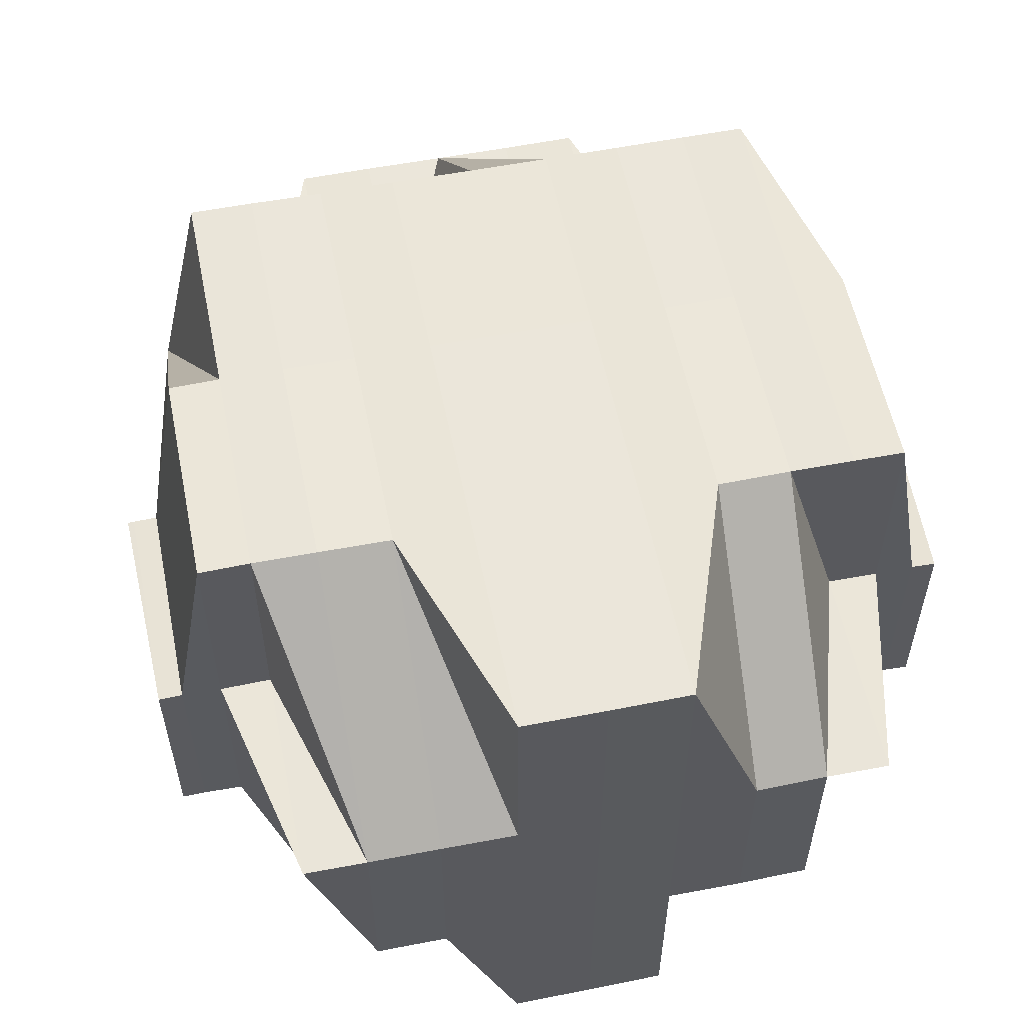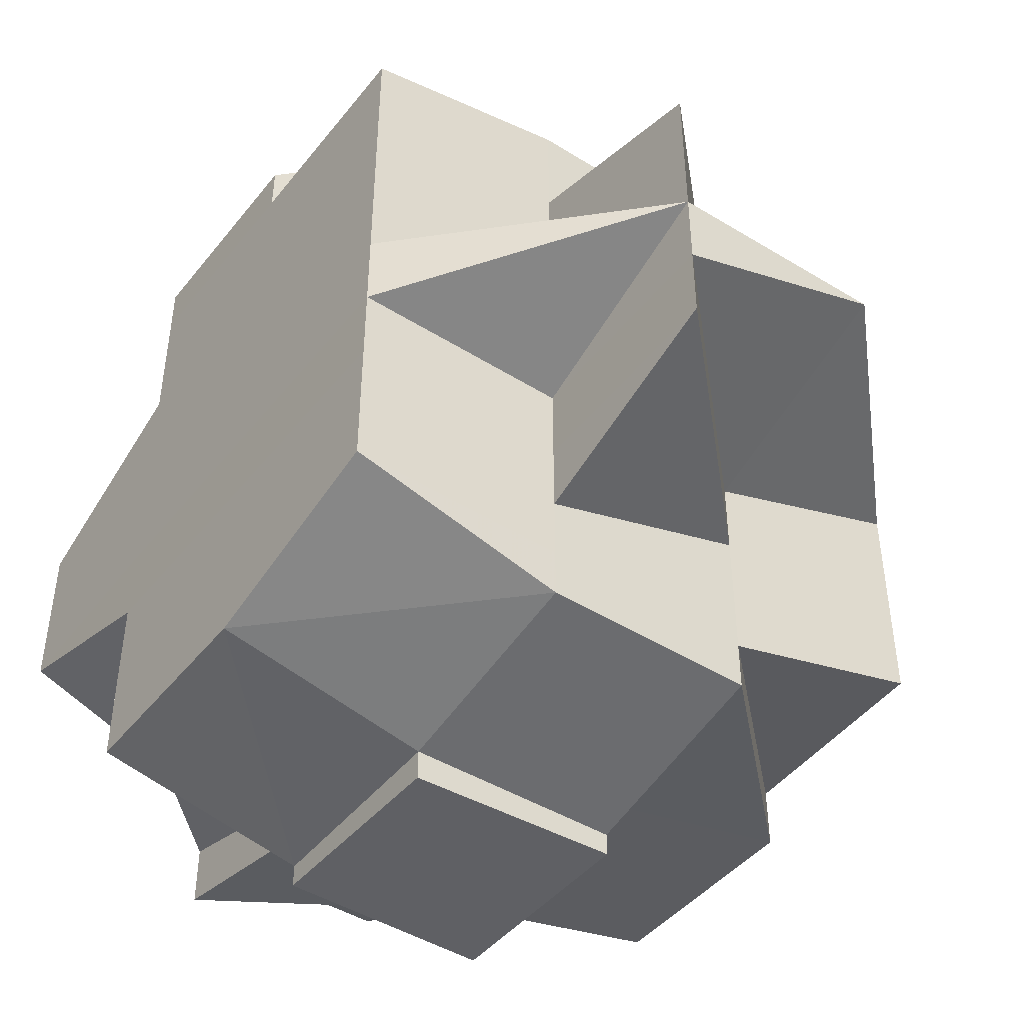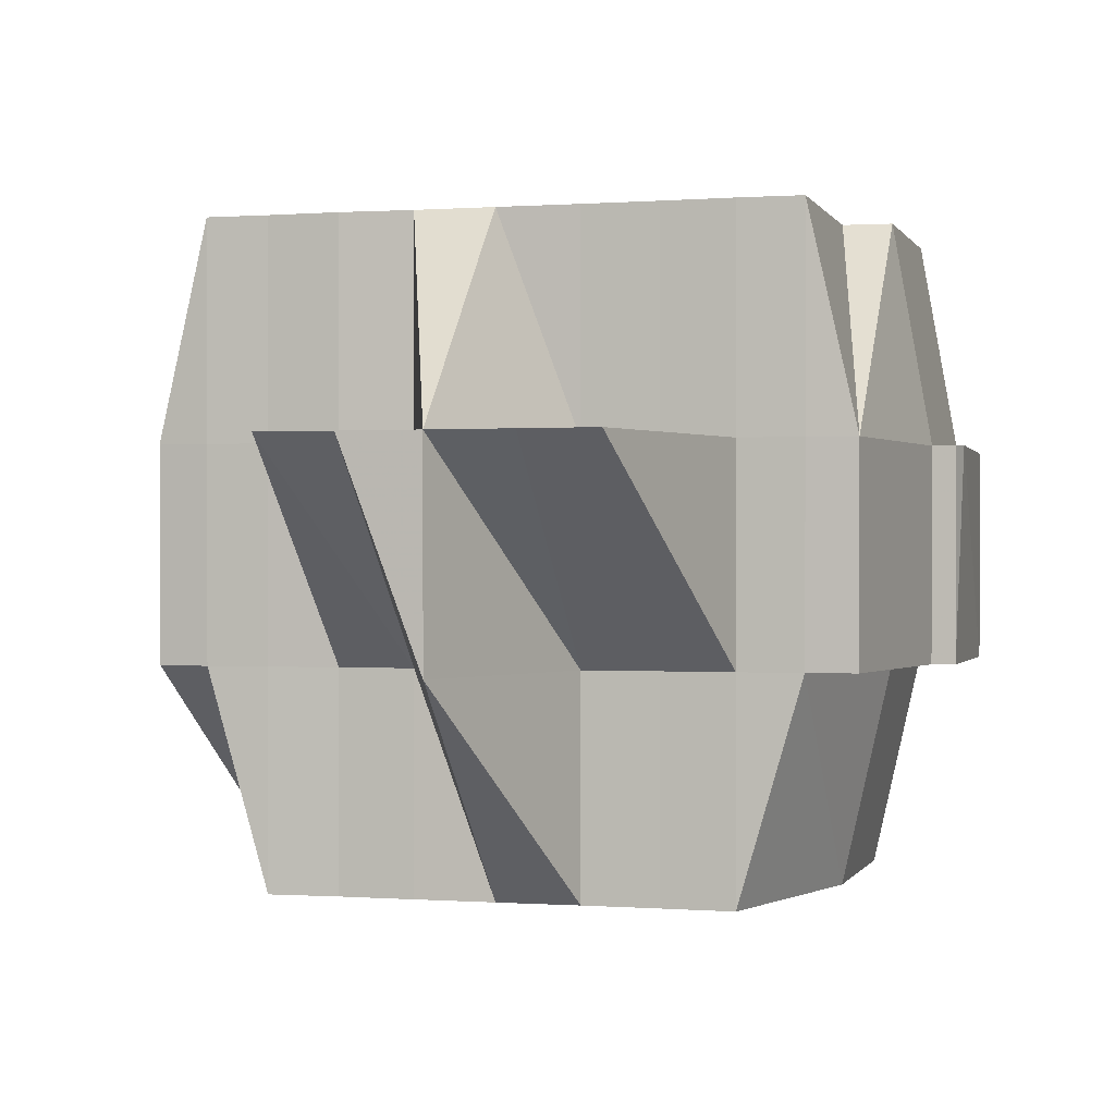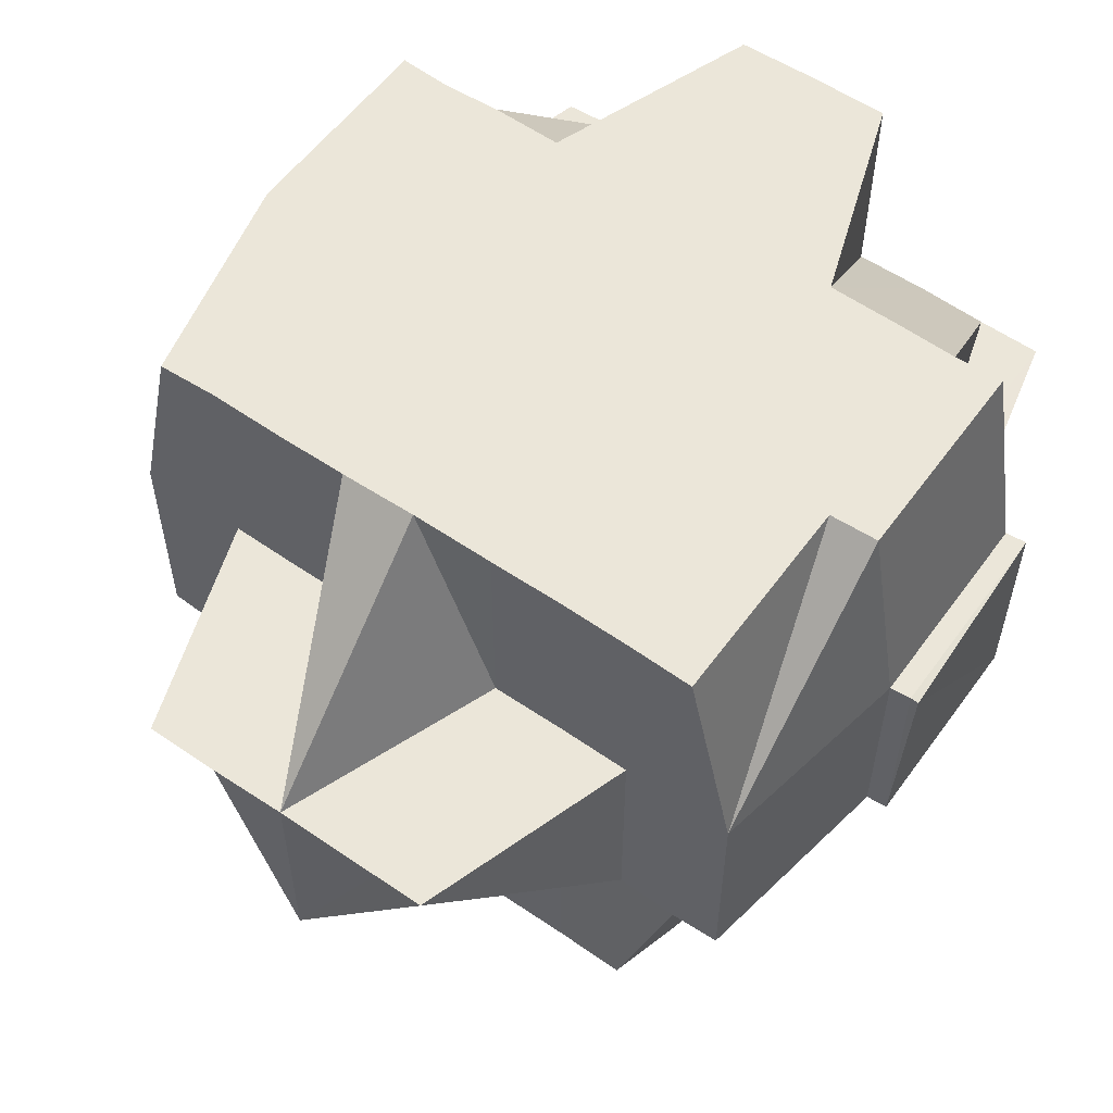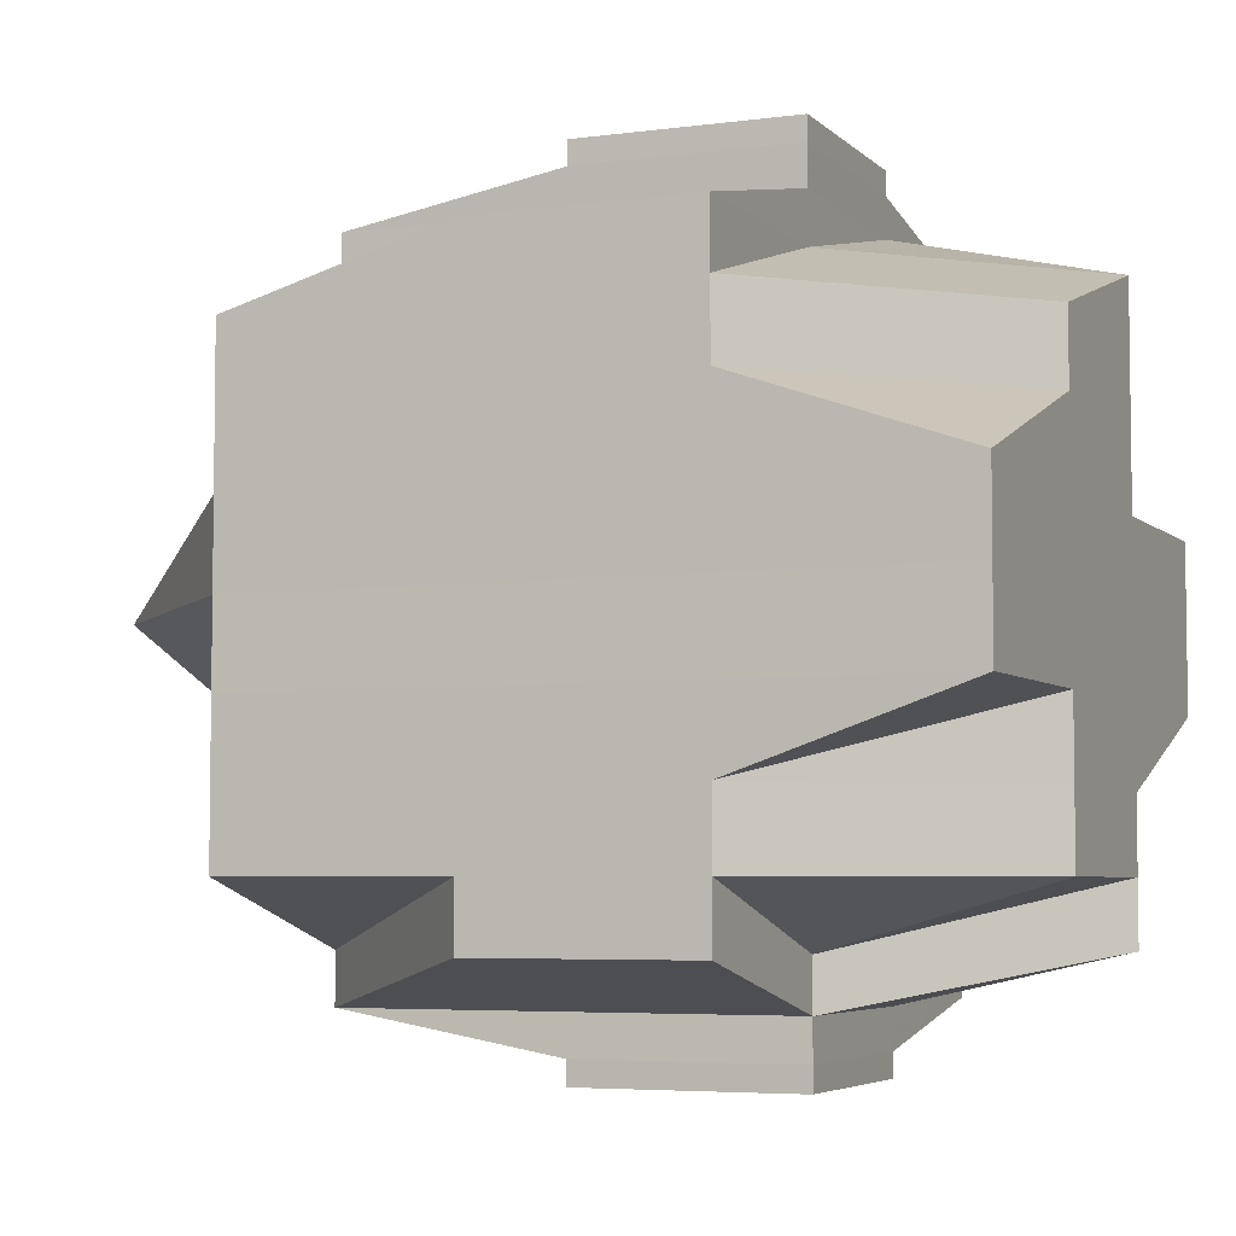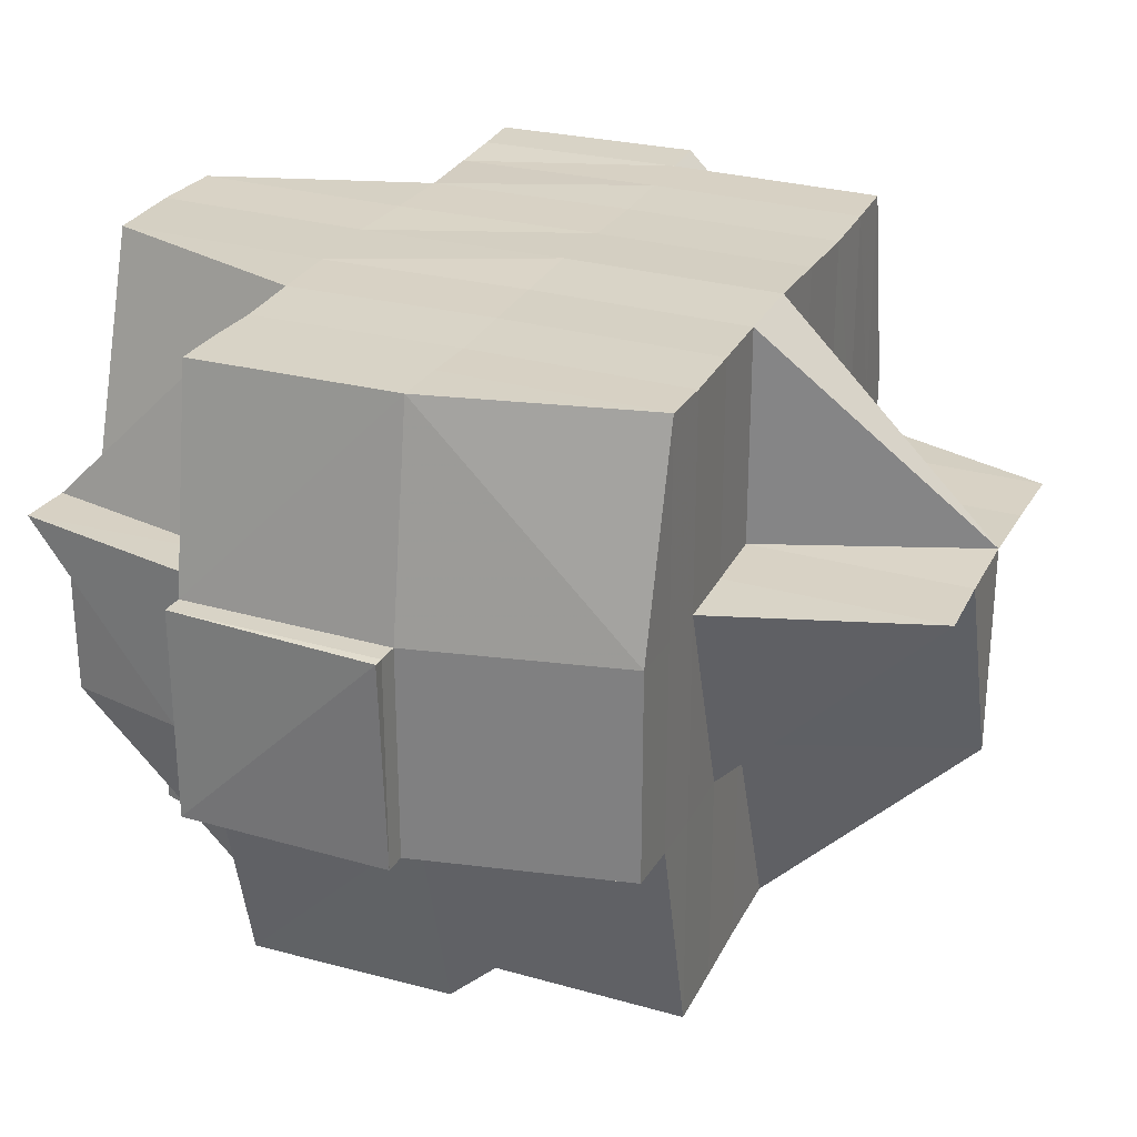
<metadata>
{"format":"obj","ext":"obj","renderer":"f3d","projection":"perspective","resolution":1024,"background":"white","views":[{"elev":56.8,"azim":78.5,"up":"+Y"},{"elev":-45.4,"azim":-125.7,"up":"+Z"},{"elev":0.1,"azim":-74.8,"up":"+Y"},{"elev":56.6,"azim":-54.6,"up":"+Y"},{"elev":-5.1,"azim":23.0,"up":"+Z"},{"elev":27.4,"azim":-157.3,"up":"+Y"}]}
</metadata>
<code>
o 134
v 2156 1872 13.81
v 2156 1872 13.81
v 2156 1872 13.81
v 2156 1872 13.81
v 2156 1872 13.81
v 2156 1872 13.81
v 2156 1872 13.81
v 2156 1872 13.81
v 2156 1872 13.81
v 2156 1872 13.81
v 2156 1872 13.81
v 2156 1872 13.81
v 2156 1872 13.81
v 2156 1872 13.81
v 2156 1872 13.81
v 2156 1872 13.81
v 2156 1872 13.81
v 2156 1872 13.81
v 2156 1872 13.81
v 2156 1872 13.81
v 2156 1872 13.81
v 2156 1872 13.81
v 2156 1872 13.81
v 2156 1872 13.81
v 2156 1872 13.81
v 2156 1872 13.81
v 2156 1872 13.81
v 2156 1872 13.81
v 2156 1872 13.81
v 2156 1872 13.81
v 2156 1872 13.81
v 2156 1872 13.81
v 2156 1872 13.81
v 2156 1872 13.81
v 2156 1872 13.81
v 2156 1872 13.81
v 2156 1872 13.81
v 2156 1872 13.81
v 2156 1872 13.81
v 2156 1872 13.81
v 2156 1872 13.81
v 2156 1872 13.81
v 2156 1872 13.81
v 2156 1872 13.81
v 2156 1872 13.81
v 2156 1872 13.81
v 2156 1872 13.81
v 2156 1872 13.81
v 2156 1872 13.81
v 2156 1872 13.81
v 2156 1872 13.81
v 2156 1872 13.81
v 2156 1872 13.81
v 2156 1872 13.81
v 2156 1872 13.81
v 2156 1872 13.81
v 2156 1872 13.82
v 2156 1872 13.82
v 2156 1872 13.82
v 2156 1872 13.82
v 2156 1872 13.82
v 2156 1872 13.82
v 2156 1872 13.82
v 2156 1872 13.83
v 2156 1872 13.82
v 2156 1872 13.82
v 2156 1872 13.83
v 2156 1872 13.81
v 2156 1872 13.82
v 2156 1872 13.82
v 2156 1872 13.81
v 2156 1872 13.82
v 2156 1872 13.82
v 2156 1872 13.82
v 2156 1872 13.82
v 2156 1872 13.83
v 2156 1872 13.81
v 2156 1872 13.81
v 2156 1872 13.83
v 2156 1872 13.83
v 2156 1872 13.83
v 2156 1872 13.83
v 2156 1872 13.83
v 2156 1872 13.83
v 2156 1872 13.83
v 2156 1872 13.83
v 2156 1872 13.83
v 2156 1872 13.83
v 2156 1872 13.83
v 2156 1872 13.83
v 2156 1872 13.84
v 2156 1872 13.83
v 2156 1872 13.83
v 2156 1872 13.83
v 2156 1872 13.84
v 2156 1872 13.84
v 2156 1872 13.84
v 2156 1872 13.84
v 2156 1872 13.84
v 2156 1872 13.84
v 2156 1872 13.84
v 2156 1872 13.84
v 2156 1872 13.84
v 2156 1872 13.84
v 2156 1872 13.84
v 2156 1872 13.84
v 2156 1872 13.84
v 2156 1872 13.84
v 2156 1872 13.83
v 2156 1872 13.84
v 2156 1872 13.84
v 2156 1872 13.83
v 2156 1872 13.83
v 2156 1872 13.83
v 2156 1872 13.84
v 2156 1872 13.84
v 2156 1872 13.84
v 2156 1872 13.84
v 2156 1872 13.83
v 2156 1872 13.84
v 2156 1872 13.84
v 2156 1872 13.84
v 2156 1872 13.83
v 2156 1872 13.83
v 2156 1872 13.83
v 2156 1872 13.84
v 2156 1872 13.83
v 2156 1872 13.83
v 2156 1872 13.83
v 2156 1872 13.83
v 2156 1872 13.83
v 2156 1872 13.83
v 2156 1872 13.82
v 2156 1872 13.83
v 2156 1872 13.83
v 2156 1872 13.83
v 2156 1872 13.82
v 2156 1872 13.82
v 2156 1872 13.82
v 2156 1872 13.82
v 2156 1872 13.82
v 2156 1872 13.82
v 2156 1872 13.81
v 2156 1872 13.82
v 2156 1872 13.83
v 2156 1872 13.82
v 2156 1872 13.82
v 2156 1872 13.82
v 2156 1872 13.81
v 2156 1872 13.82
v 2156 1872 13.82
v 2156 1872 13.81
v 2156 1872 13.81
v 2156 1872 13.82
v 2156 1872 13.83
v 2156 1872 13.82
v 2156 1872 13.82
v 2156 1872 13.82
v 2156 1872 13.82
v 2156 1872 13.81
v 2156 1872 13.81
v 2156 1872 13.81
v 2156 1872 13.82
v 2156 1872 13.81
v 2156 1872 13.81
v 2156 1872 13.81
v 2156 1872 13.81
v 2156 1872 13.81
v 2156 1872 13.81
v 2156 1872 13.81
v 2156 1872 13.81
v 2156 1872 13.81
v 2156 1872 13.81
v 2156 1872 13.81
v 2156 1872 13.81
v 2156 1872 13.81
v 2156 1872 13.81
v 2156 1872 13.81
v 2156 1872 13.81
v 2156 1872 13.81
v 2156 1872 13.81
v 2156 1872 13.81
v 2156 1872 13.81
v 2156 1872 13.81
v 2156 1872 13.81
v 2156 1872 13.81
v 2156 1872 13.81
v 2156 1872 13.81
v 2156 1872 13.81
v 2156 1872 13.81
v 2156 1872 13.82
v 2156 1872 13.81
v 2156 1872 13.81
v 2156 1872 13.82
v 2156 1872 13.82
v 2156 1872 13.81
v 2156 1872 13.82
v 2156 1872 13.82
v 2156 1872 13.82
v 2156 1872 13.82
v 2156 1872 13.83
v 2156 1872 13.83
v 2156 1872 13.82
v 2156 1872 13.82
v 2156 1872 13.83
v 2156 1872 13.82
v 2156 1872 13.83
v 2156 1872 13.83
v 2156 1872 13.83
v 2156 1872 13.83
v 2156 1872 13.83
v 2156 1872 13.83
v 2156 1872 13.83
v 2156 1872 13.83
v 2156 1872 13.82
v 2156 1872 13.83
v 2156 1872 13.83
v 2156 1872 13.83
v 2156 1872 13.83
v 2156 1872 13.83
v 2156 1872 13.83
v 2156 1872 13.83
v 2156 1872 13.84
v 2156 1872 13.84
v 2156 1872 13.84
v 2156 1872 13.84
v 2156 1872 13.83
v 2156 1872 13.83
v 2156 1872 13.84
v 2156 1872 13.84
v 2156 1872 13.84
v 2156 1872 13.84
v 2156 1872 13.84
v 2156 1872 13.83
v 2156 1872 13.82
v 2156 1872 13.84
v 2156 1872 13.84
v 2156 1872 13.84
v 2156 1872 13.84
v 2156 1872 13.84
v 2156 1872 13.84
v 2156 1872 13.84
v 2156 1872 13.84
v 2156 1872 13.84
v 2156 1872 13.84
v 2156 1872 13.84
v 2156 1872 13.84
v 2156 1872 13.84
v 2156 1872 13.84
v 2156 1872 13.84
v 2156 1872 13.84
v 2156 1872 13.84
v 2156 1872 13.84
v 2156 1872 13.84
v 2156 1872 13.84
v 2156 1872 13.84
v 2156 1872 13.84
v 2156 1872 13.84
v 2156 1872 13.84
v 2156 1872 13.84
v 2156 1872 13.84
v 2156 1872 13.84
v 2156 1872 13.84
v 2156 1872 13.84
v 2156 1872 13.84
v 2156 1872 13.84
v 2156 1872 13.84
v 2156 1872 13.84
v 2156 1872 13.84
v 2156 1872 13.84
v 2156 1872 13.84
v 2156 1872 13.84
v 2156 1872 13.84
v 2156 1872 13.84
v 2156 1872 13.84
v 2156 1872 13.84
v 2156 1872 13.84
v 2156 1872 13.84
v 2156 1872 13.84
v 2156 1872 13.84
v 2156 1872 13.84
v 2156 1872 13.83
v 2156 1872 13.84
v 2156 1872 13.84
v 2156 1872 13.84
v 2156 1872 13.84
v 2156 1872 13.83
v 2156 1872 13.83
v 2156 1872 13.83
v 2156 1872 13.83
v 2156 1872 13.83
v 2156 1872 13.83
v 2156 1872 13.84
v 2156 1872 13.83
v 2156 1872 13.83
v 2156 1872 13.83
v 2156 1872 13.83
v 2156 1872 13.82
v 2156 1872 13.83
v 2156 1872 13.83
v 2156 1872 13.82
v 2156 1872 13.84
v 2156 1872 13.84
v 2156 1872 13.84
v 2156 1872 13.84
v 2156 1872 13.84
v 2156 1872 13.84
v 2156 1872 13.84
v 2156 1872 13.84
v 2156 1872 13.84
v 2156 1872 13.84
f 1 2 3
f 4 5 2
f 6 7 4
f 8 9 3
f 10 11 8
f 12 13 9
f 11 14 12
f 7 15 16
f 17 18 12
f 14 19 18
f 19 20 21
f 22 21 18
f 18 23 24
f 18 24 25
f 26 25 27
f 28 29 26
f 30 29 31
f 32 28 1
f 33 34 29
f 28 35 36
f 29 37 35
f 38 39 37
f 34 40 41
f 41 42 43
f 44 43 45
f 46 47 37
f 46 48 47
f 49 46 50
f 51 52 46
f 53 54 41
f 54 55 46
f 55 56 46
f 53 57 54
f 54 58 55
f 57 58 54
f 58 59 55
f 55 59 56
f 57 60 58
f 61 57 53
f 60 62 58
f 58 62 59
f 63 60 57
f 63 64 60
f 65 63 57
f 61 65 57
f 66 67 62
f 68 61 53
f 69 70 61
f 71 69 68
f 72 61 68
f 73 65 61
f 74 75 72
f 75 76 73
f 77 74 78
f 73 79 65
f 80 79 73
f 80 81 79
f 79 82 65
f 65 82 63
f 83 81 84
f 81 85 86
f 87 88 85
f 89 90 81
f 90 91 92
f 93 92 94
f 95 96 88
f 97 98 96
f 97 99 98
f 95 97 100
f 101 102 97
f 103 97 95
f 104 105 97
f 102 106 105
f 107 103 95
f 107 108 109
f 110 103 107
f 111 103 110
f 110 107 112
f 112 107 93
f 112 109 113
f 114 115 112
f 116 111 110
f 117 111 116
f 116 118 119
f 120 121 116
f 121 122 111
f 123 119 124
f 123 116 125
f 126 116 123
f 125 112 127
f 127 112 128
f 129 114 127
f 127 113 130
f 131 126 123
f 132 127 80
f 132 130 133
f 134 127 132
f 135 134 132
f 136 123 134
f 136 134 135
f 131 123 136
f 135 132 137
f 137 133 138
f 137 132 139
f 139 140 141
f 142 141 143
f 144 145 140
f 146 144 147
f 147 148 149
f 150 151 148
f 152 149 153
f 154 155 137
f 156 137 157
f 158 154 156
f 159 137 156
f 156 138 160
f 161 156 152
f 162 158 161
f 163 156 161
f 164 161 165
f 161 152 166
f 166 152 167
f 168 161 166
f 169 168 170
f 166 167 171
f 168 166 171
f 172 168 171
f 172 171 16
f 171 167 173
f 171 173 16
f 16 173 28
f 167 174 173
f 173 174 175
f 173 176 5
f 174 177 176
f 68 178 177
f 78 68 174
f 174 68 179
f 179 180 181
f 182 71 174
f 183 184 185
f 184 186 187
f 183 188 189
f 56 190 21
f 21 190 168
f 56 191 190
f 59 191 56
f 190 192 193
f 59 194 191
f 191 195 190
f 190 195 196
f 195 197 192
f 62 194 59
f 191 198 195
f 194 199 200
f 62 201 194
f 202 201 62
f 203 198 204
f 67 205 201
f 206 207 198
f 205 208 209
f 210 209 201
f 207 211 212
f 213 212 198
f 201 209 214
f 201 214 194
f 194 214 215
f 214 216 213
f 209 216 214
f 214 217 199
f 216 218 217
f 209 219 216
f 220 219 209
f 219 221 216
f 216 221 222
f 219 223 221
f 220 224 219
f 224 223 219
f 223 225 221
f 224 226 223
f 221 131 222
f 221 225 131
f 225 126 131
f 222 131 227
f 227 131 136
f 222 227 212
f 227 136 228
f 212 227 228
f 228 136 135
f 225 229 126
f 230 229 225
f 231 232 225
f 232 233 229
f 228 234 235
f 229 236 237
f 229 238 236
f 239 240 238
f 241 242 240
f 243 244 239
f 244 245 246
f 247 246 248
f 249 241 250
f 250 251 252
f 253 249 254
f 254 239 255
f 254 255 229
f 256 254 257
f 255 258 111
f 111 258 103
f 250 259 258
f 258 252 260
f 258 260 261
f 122 262 258
f 259 263 105
f 105 263 264
f 264 263 265
f 266 264 267
f 263 248 268
f 264 268 269
f 106 270 263
f 271 270 272
f 270 245 273
f 274 273 275
f 276 264 226
f 226 277 278
f 226 278 279
f 276 226 224
f 280 276 224
f 281 276 280
f 280 224 220
f 282 280 220
f 100 280 282
f 283 284 280
f 284 285 286
f 287 283 282
f 282 220 288
f 289 287 290
f 290 282 288
f 291 282 290
f 292 293 291
f 294 292 295
f 295 290 82
f 296 289 82
f 82 290 64
f 290 288 64
f 82 64 63
f 64 288 202
f 64 297 298
f 288 299 297
f 288 300 299
f 198 301 195
f 195 301 163
f 198 212 301
f 212 228 301
f 301 228 159
f 301 235 197
f 302 303 304
f 305 306 303
f 307 308 309
f 309 310 311

</code>
